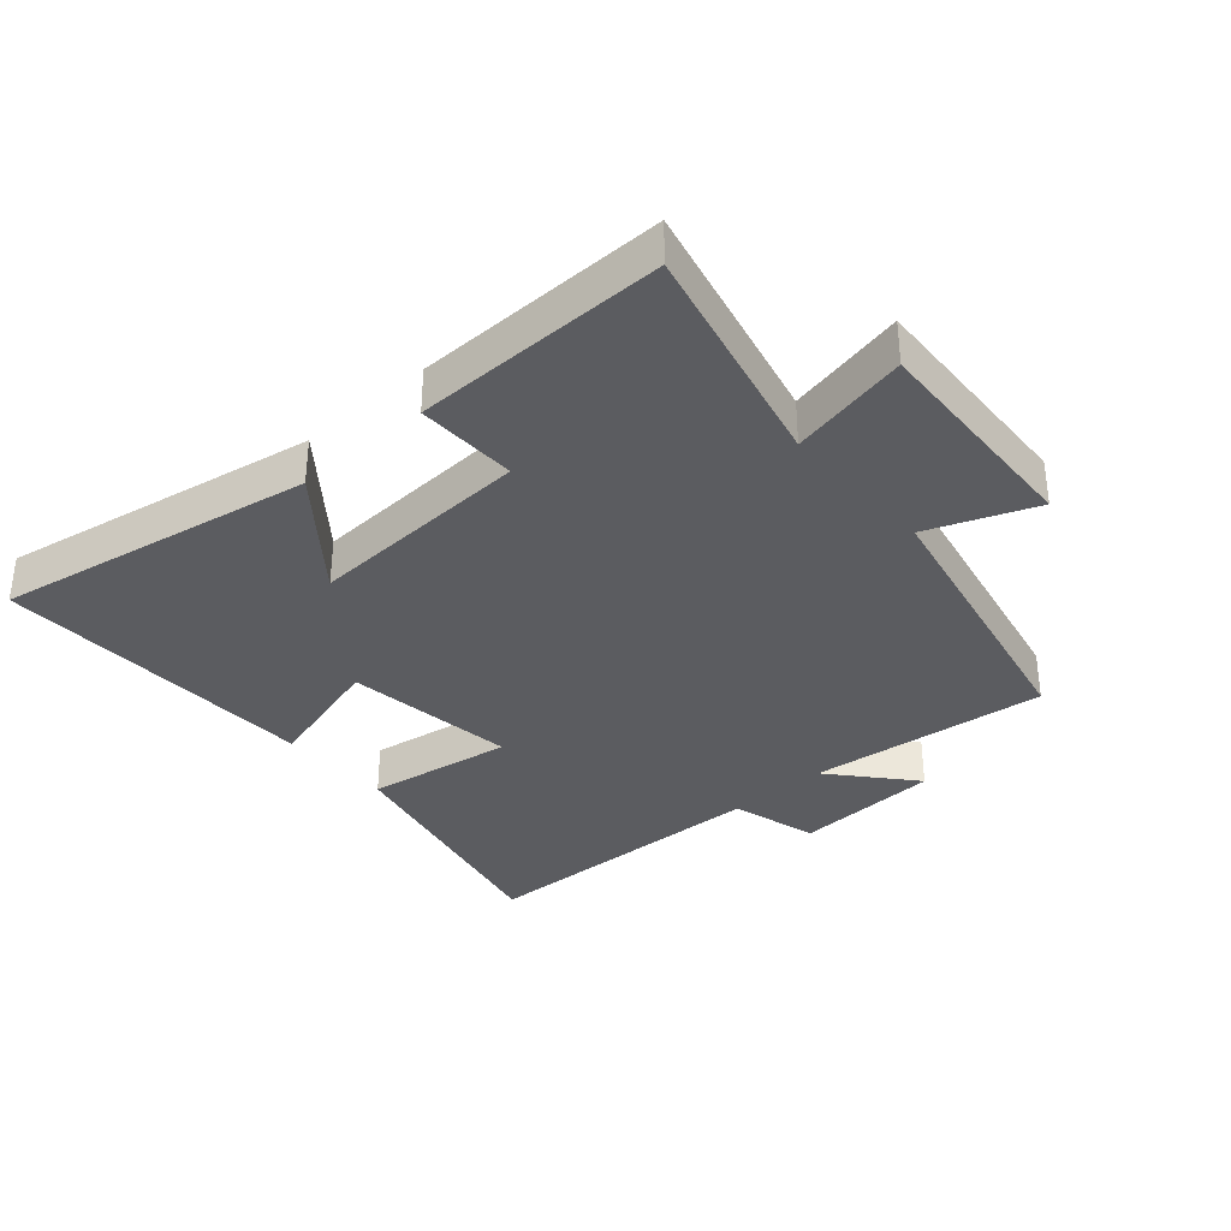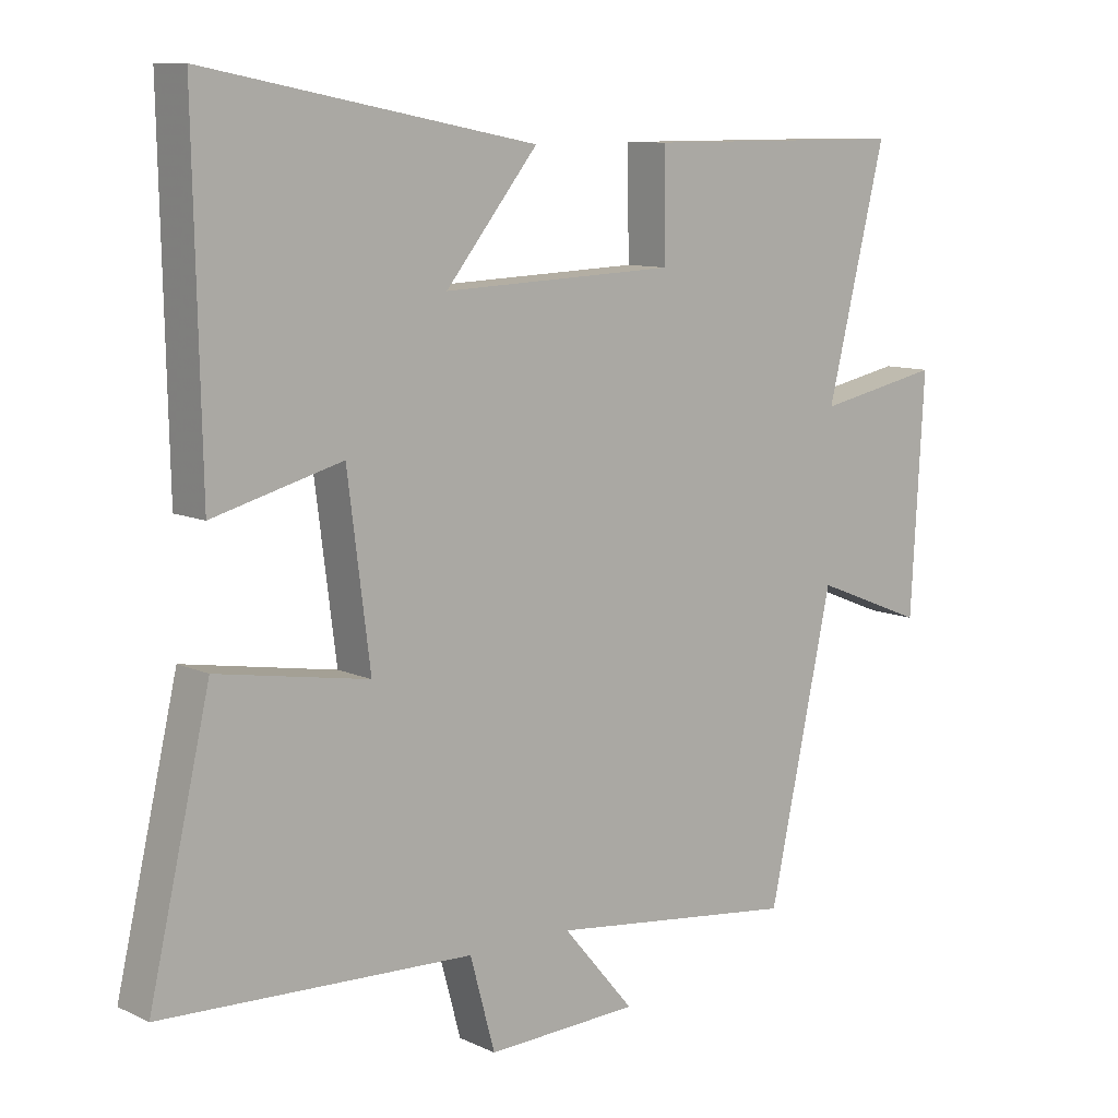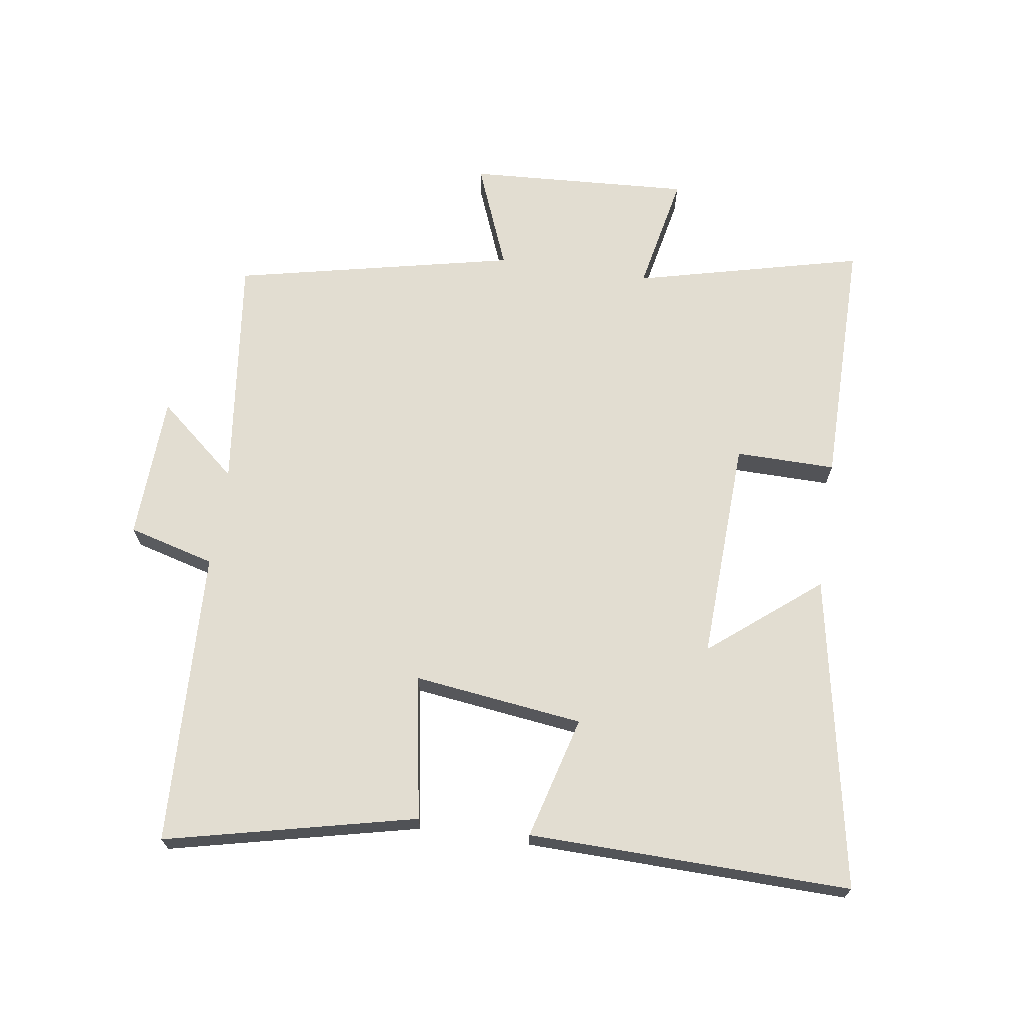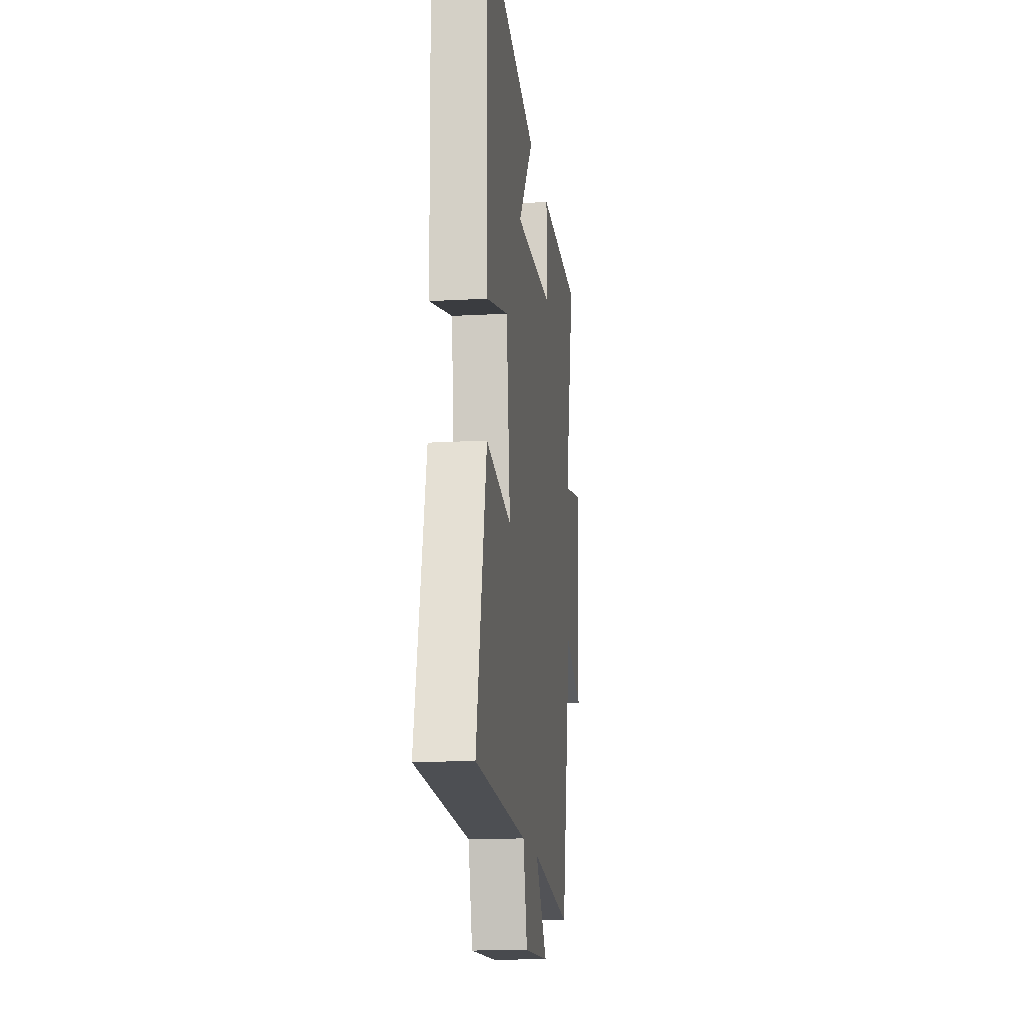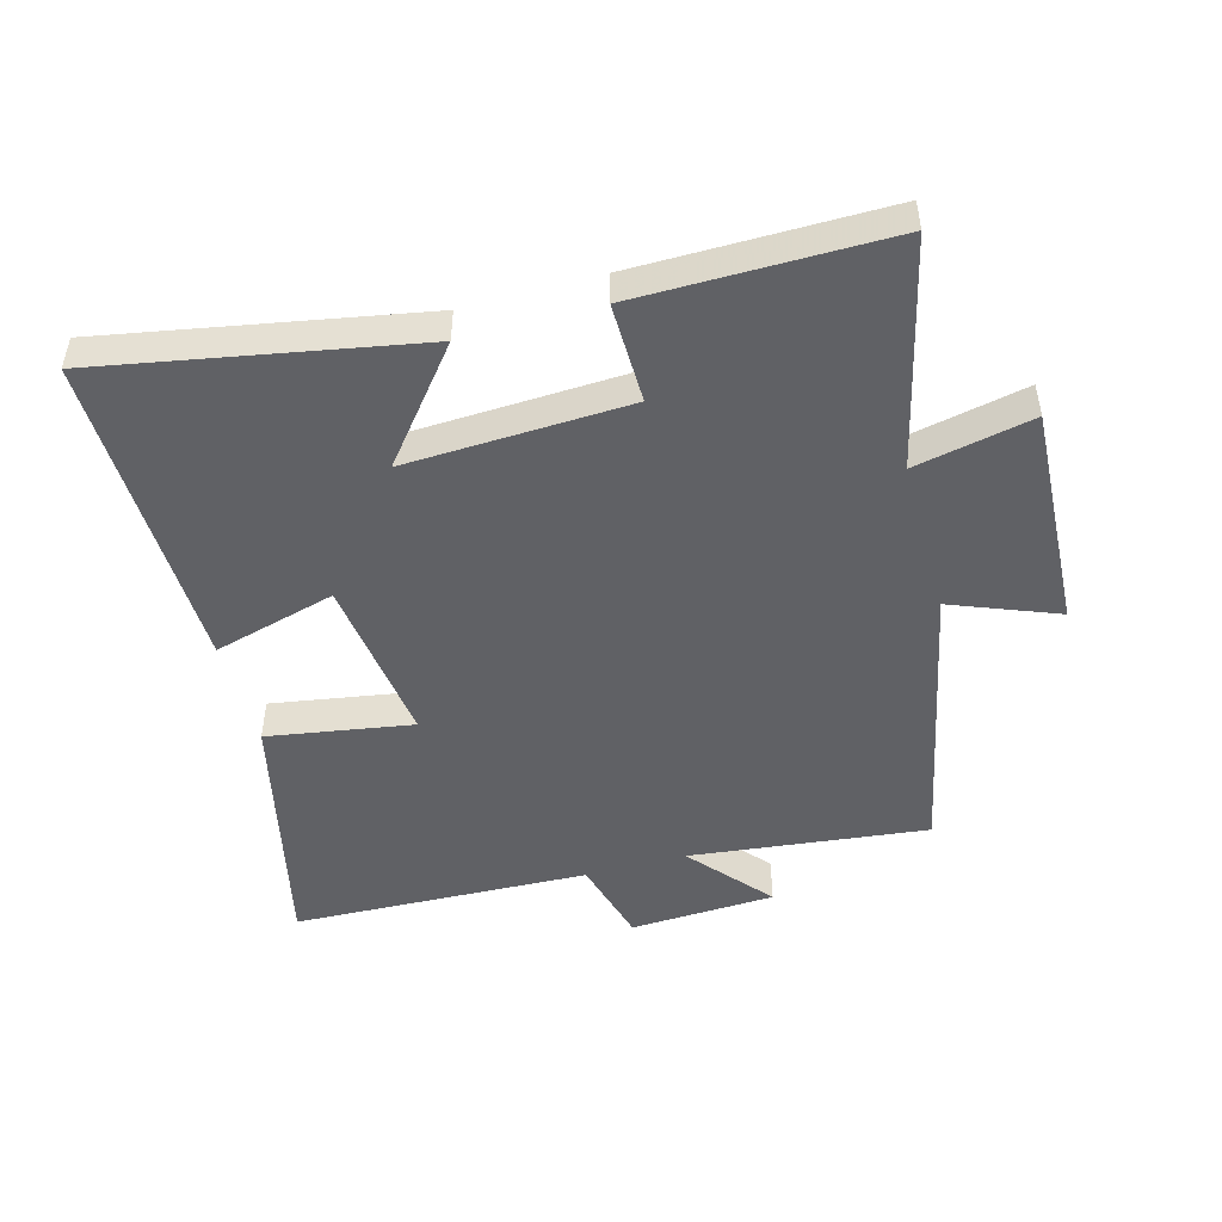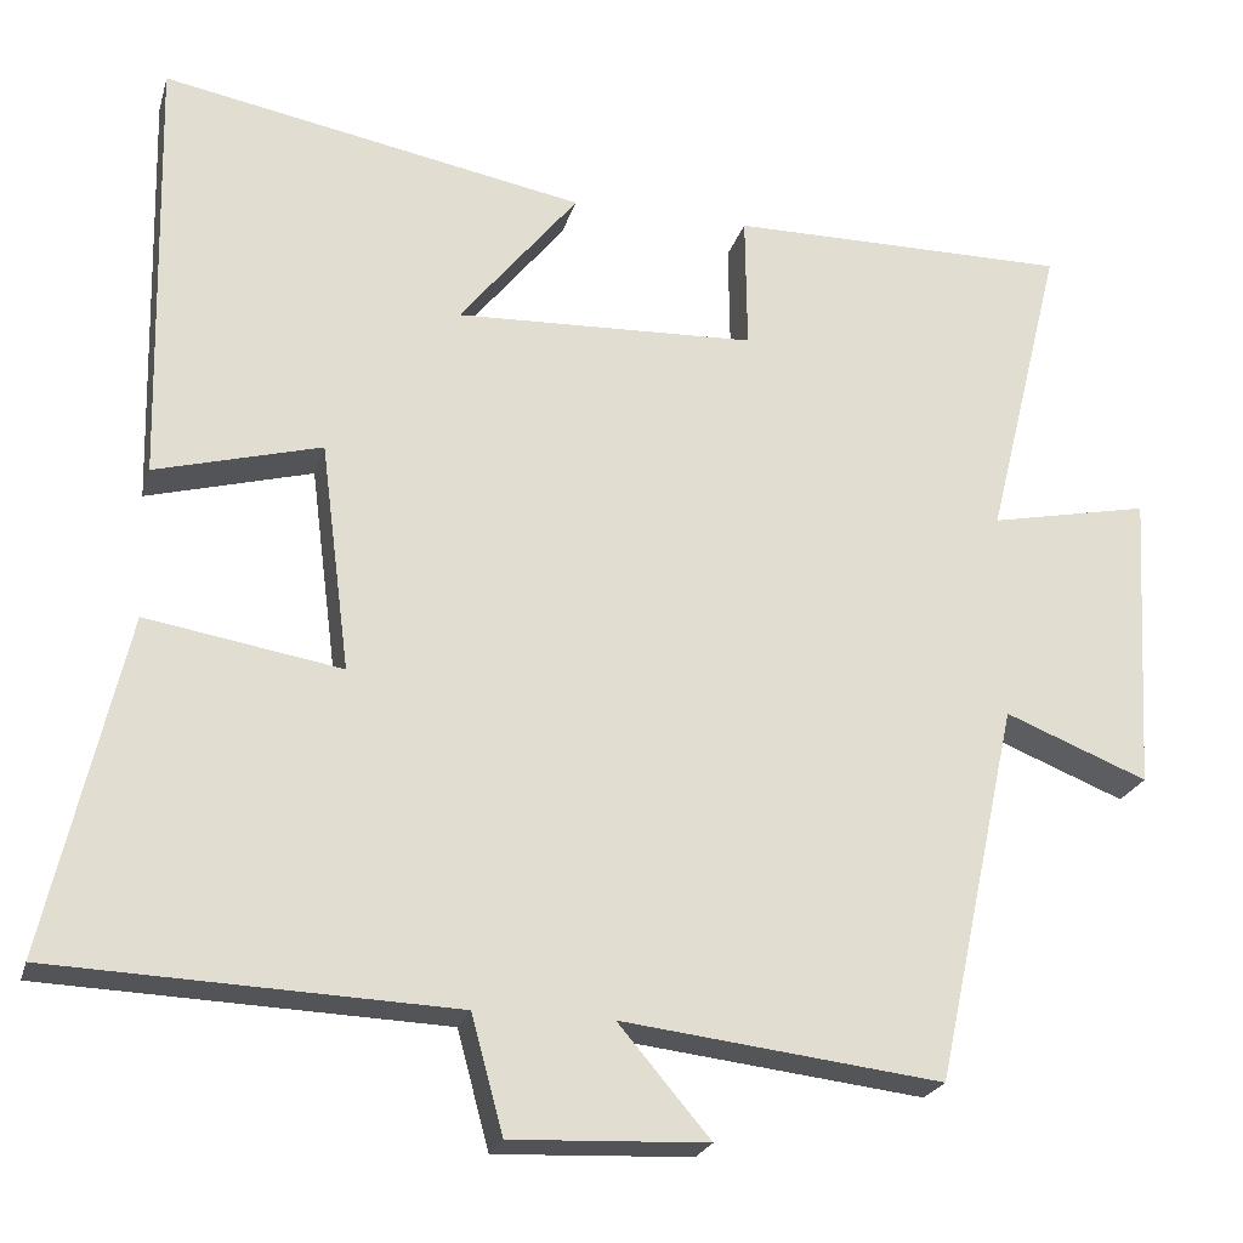
<metadata>
{"format":"obj","ext":"obj","renderer":"f3d","projection":"perspective","resolution":1024,"background":"white","views":[{"elev":-34.9,"azim":41.7,"up":"+Y"},{"elev":9.7,"azim":-40.0,"up":"+Z"},{"elev":68.5,"azim":-81.6,"up":"+Y"},{"elev":-15.7,"azim":-83.3,"up":"+Z"},{"elev":-48.9,"azim":15.6,"up":"+Y"},{"elev":-22.9,"azim":-14.7,"up":"+Z"}]}
</metadata>
<code>
v 0.404 0.07 -0.544
v 0.032 0.07 -0.5
v 0.139 0.07 -0.626
v -0.089 0.07 -0.636
v -0.126 0.07 -0.5
v -0.591 0.07 -0.482
v -0.5 0.07 -0.089
v -0.273 0.07 -0.127
v -0.307 0.07 0.139
v -0.5 0.07 0.087
v -0.511 0.07 0.593
v -0.018 0.07 0.5
v -0.156 0.07 0.329
v 0.194 0.07 0.343
v 0.192 0.07 0.5
v 0.588 0.07 0.501
v 0.5 0.07 0.143
v 0.686 0.07 0.181
v 0.666 0.07 -0.169
v 0.5 0.07 -0.103
v 0.404 0 -0.544
v 0.032 0 -0.5
v 0.139 0 -0.626
v -0.089 0 -0.636
v -0.126 0 -0.5
v -0.591 0 -0.482
v -0.5 0 -0.089
v -0.273 0 -0.127
v -0.307 0 0.139
v -0.5 0 0.087
v -0.511 0 0.593
v -0.018 0 0.5
v -0.156 0 0.329
v 0.194 0 0.343
v 0.192 0 0.5
v 0.588 0 0.501
v 0.5 0 0.143
v 0.686 0 0.181
v 0.666 0 -0.169
v 0.5 0 -0.103
f 17 18 19 20
f 17 20 1 2
f 14 15 16 17
f 13 14 17 2
f 10 11 12 13
f 9 10 13
f 8 9 13 2
f 5 6 7 8
f 5 8 2
f 2 3 4 5
f 40 39 38 37
f 22 21 40 37
f 37 36 35 34
f 22 37 34 33
f 33 32 31 30
f 33 30 29
f 22 33 29 28
f 28 27 26 25
f 22 28 25
f 25 24 23 22
f 1 21 22 2
f 2 22 23 3
f 3 23 24 4
f 4 24 25 5
f 5 25 26 6
f 6 26 27 7
f 7 27 28 8
f 8 28 29 9
f 9 29 30 10
f 10 30 31 11
f 11 31 32 12
f 12 32 33 13
f 13 33 34 14
f 14 34 35 15
f 15 35 36 16
f 16 36 37 17
f 17 37 38 18
f 18 38 39 19
f 19 39 40 20
f 20 40 21 1

</code>
